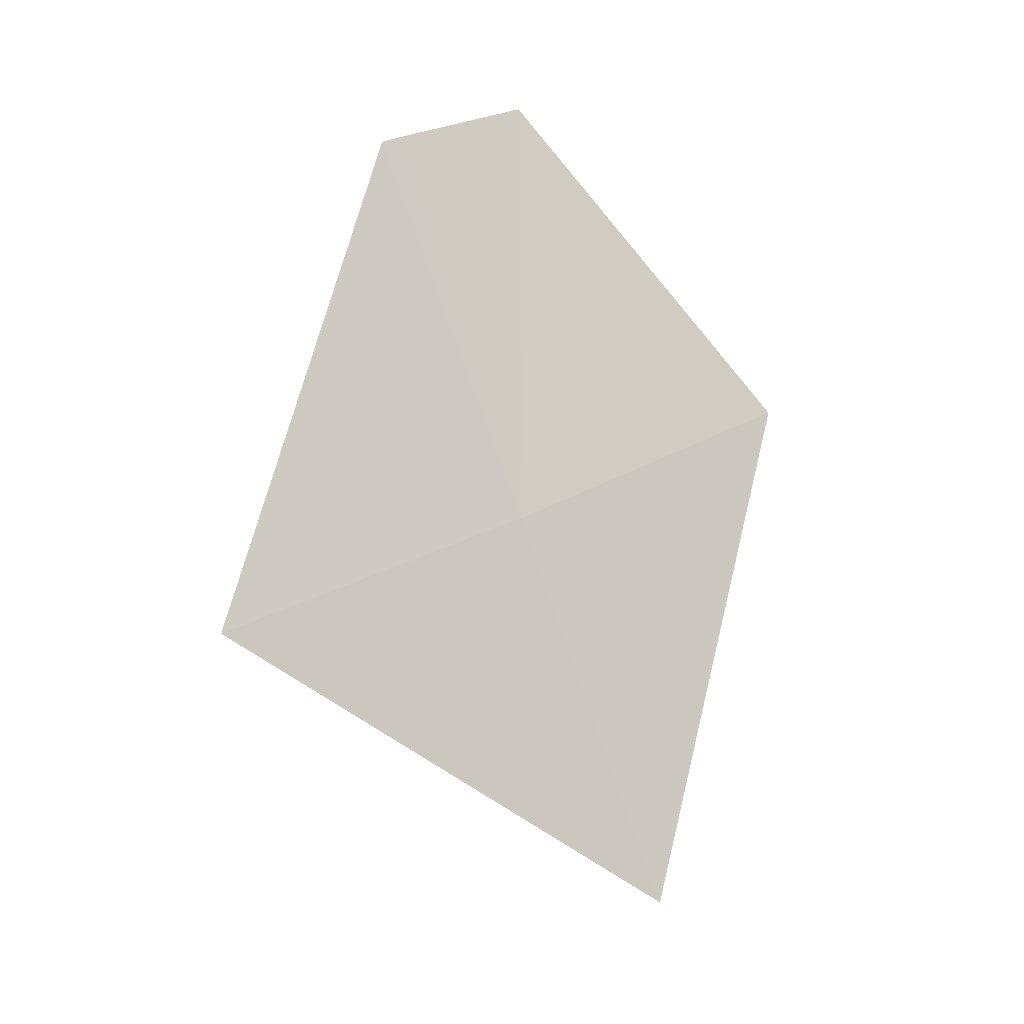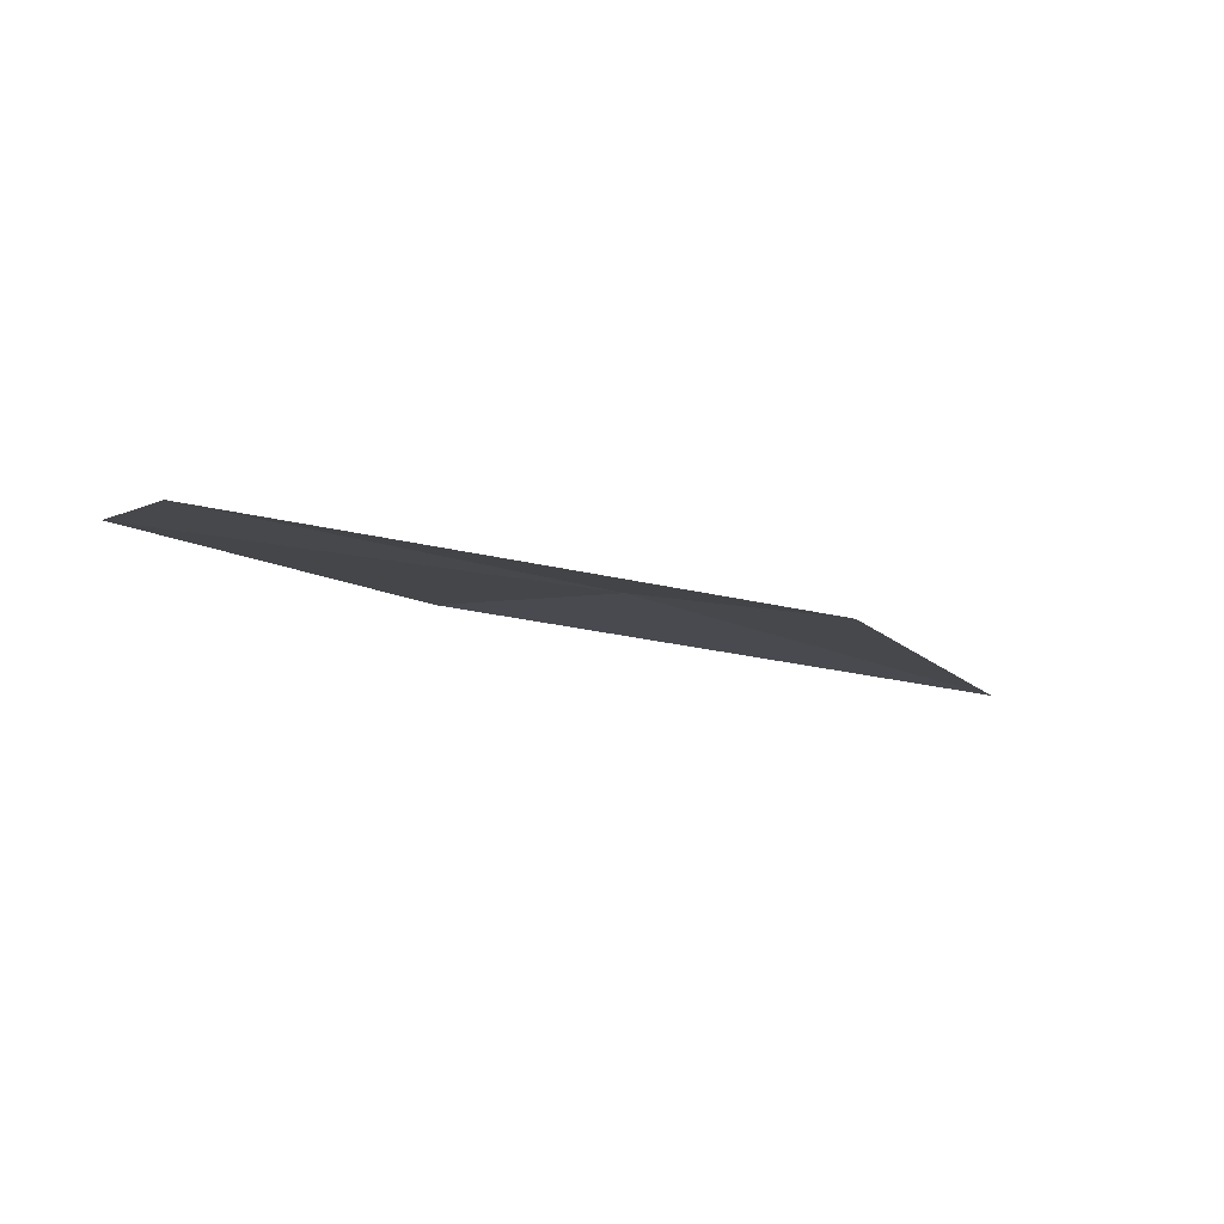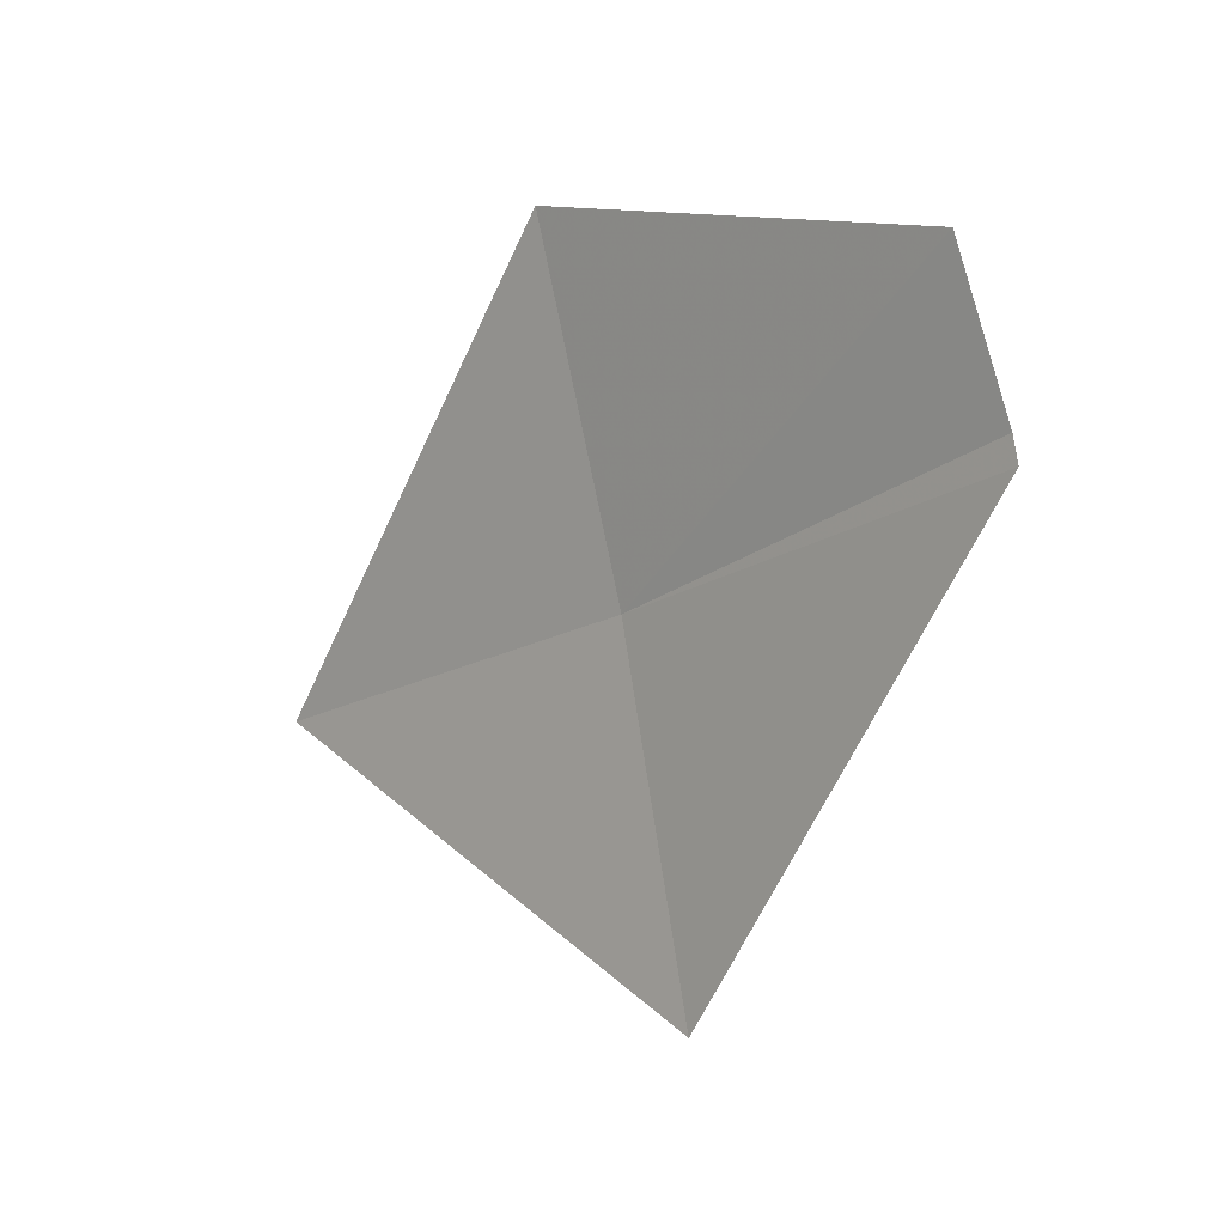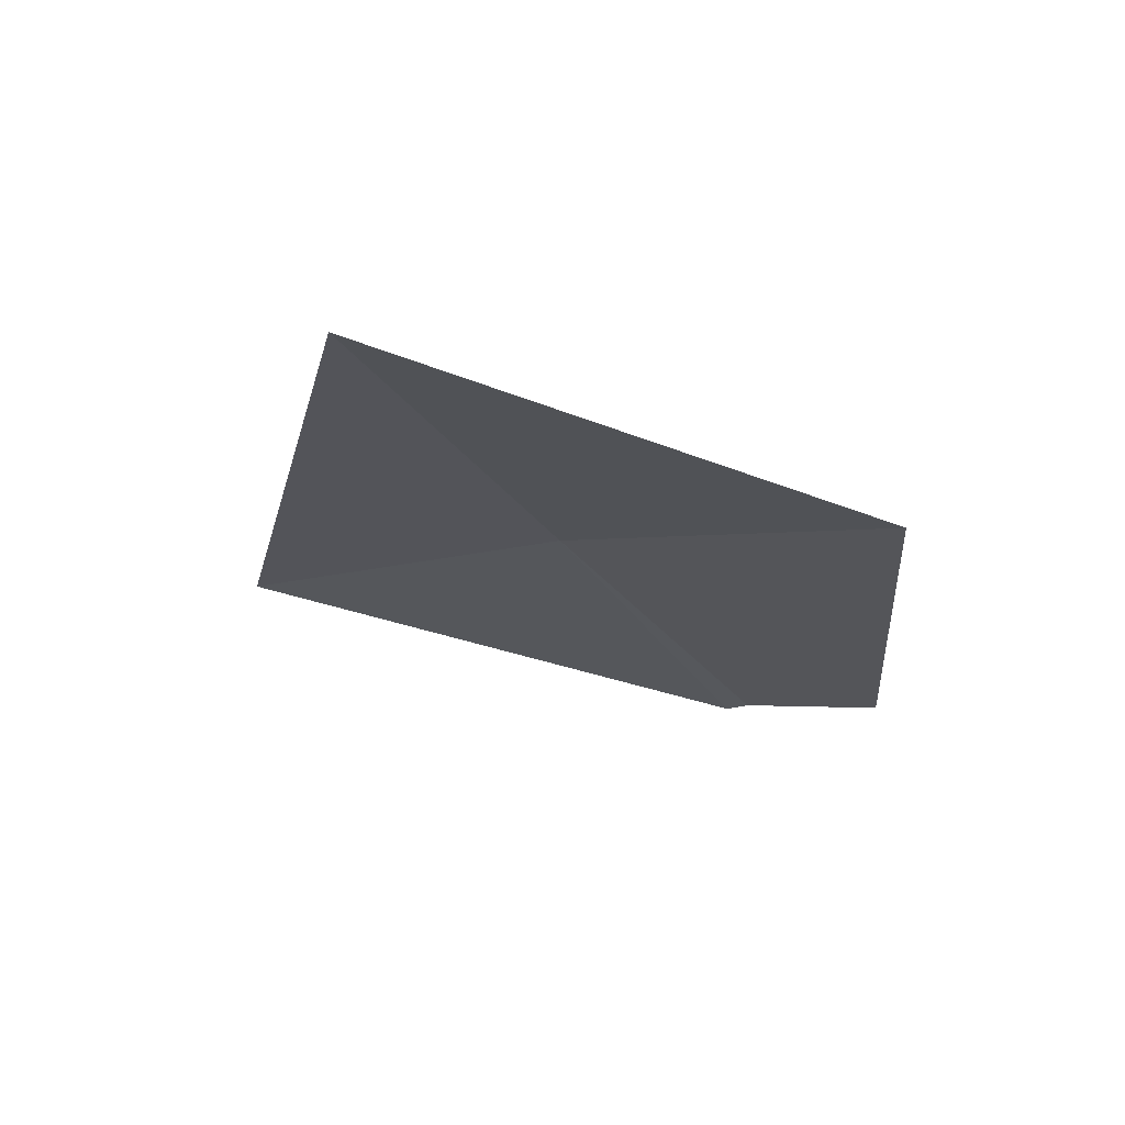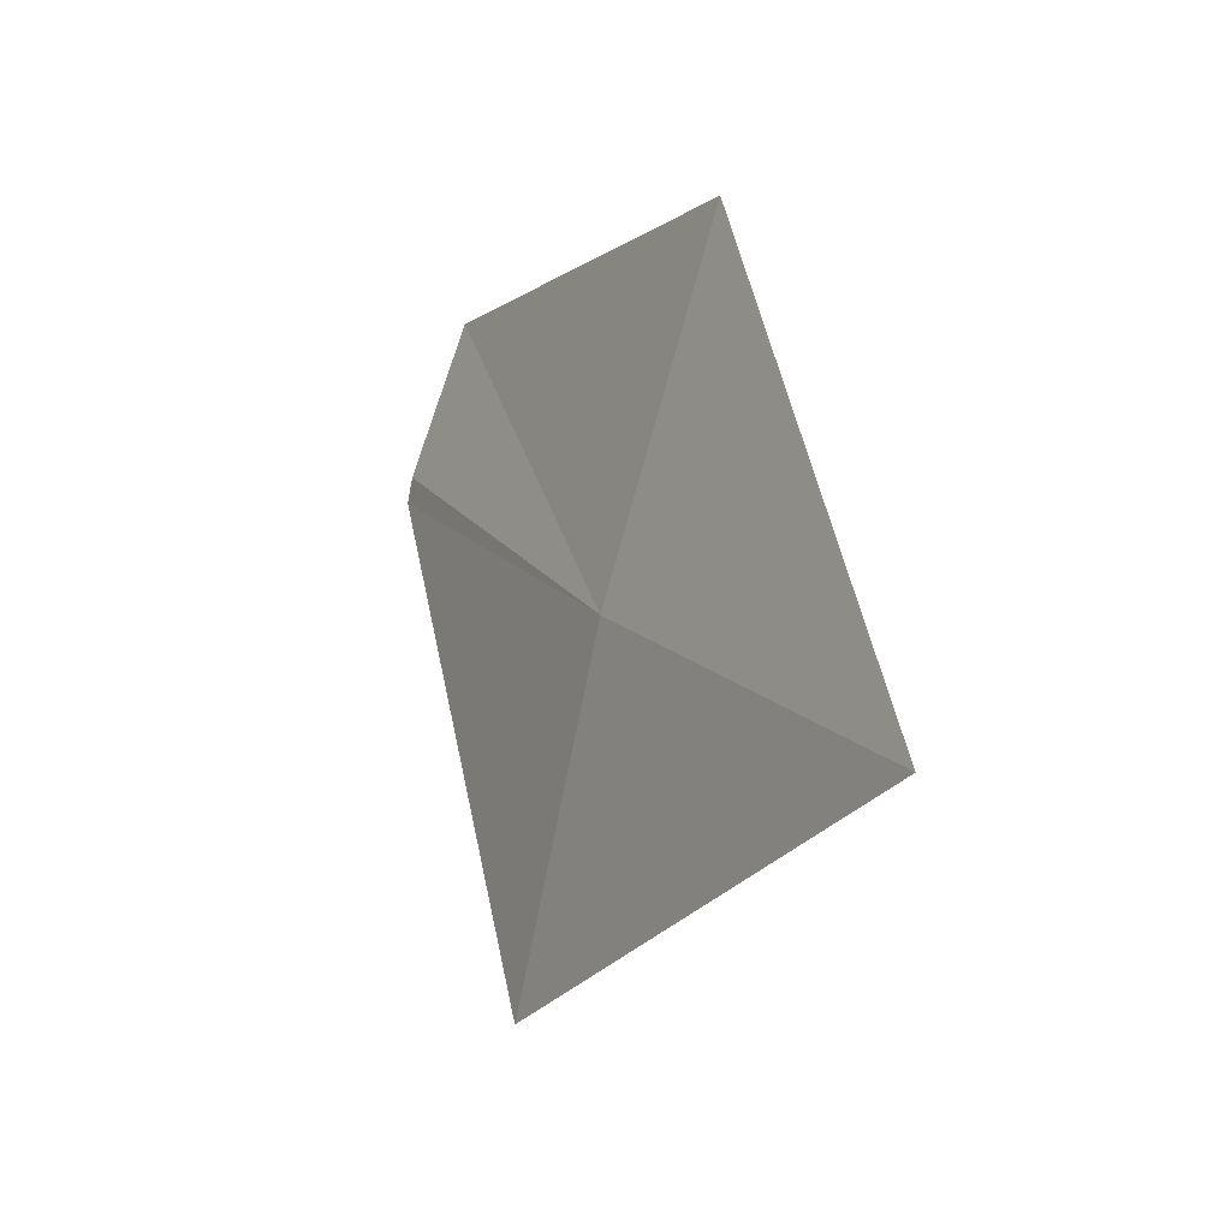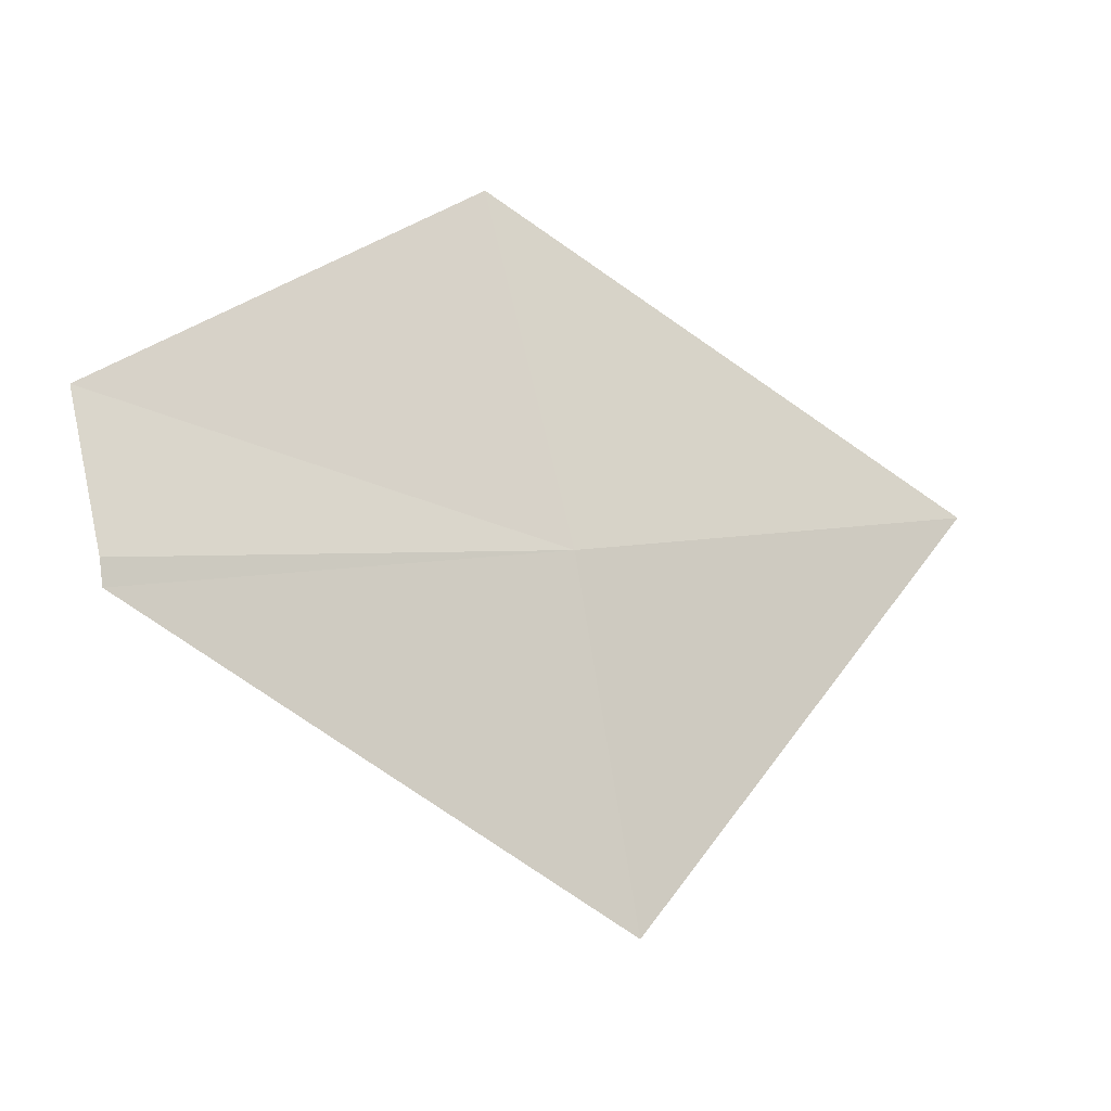
<metadata>
{"format":"obj","ext":"obj","renderer":"f3d","projection":"perspective","resolution":1024,"background":"white","views":[{"elev":67.6,"azim":-109.4,"up":"+Y"},{"elev":19.1,"azim":156.5,"up":"+Y"},{"elev":-21.2,"azim":68.4,"up":"+Z"},{"elev":-49.8,"azim":-60.3,"up":"+Y"},{"elev":18.0,"azim":-96.6,"up":"+Z"},{"elev":4.7,"azim":172.3,"up":"+Z"}]}
</metadata>
<code>
v 12.82 22.94 1.497
v 13.29 23.1 1.479
v 13.29 23.09 1.507
v 13.32 23.03 1.669
v 12.76 23.03 1.108
v 12.35 22.75 1.513
v 12.9 22.82 1.871
f 1 3 2
f 1 4 3
f 1 2 5
f 1 7 4
f 1 6 7
f 1 5 6

</code>
